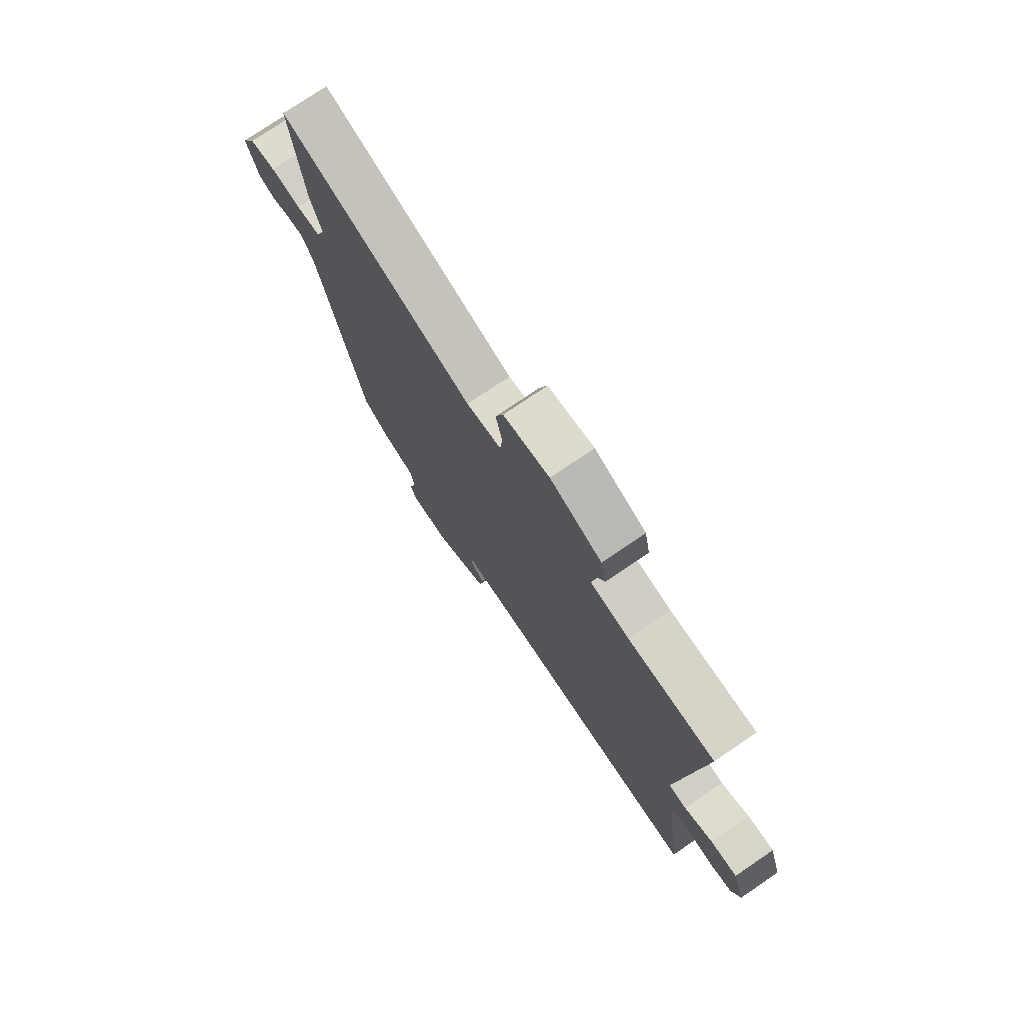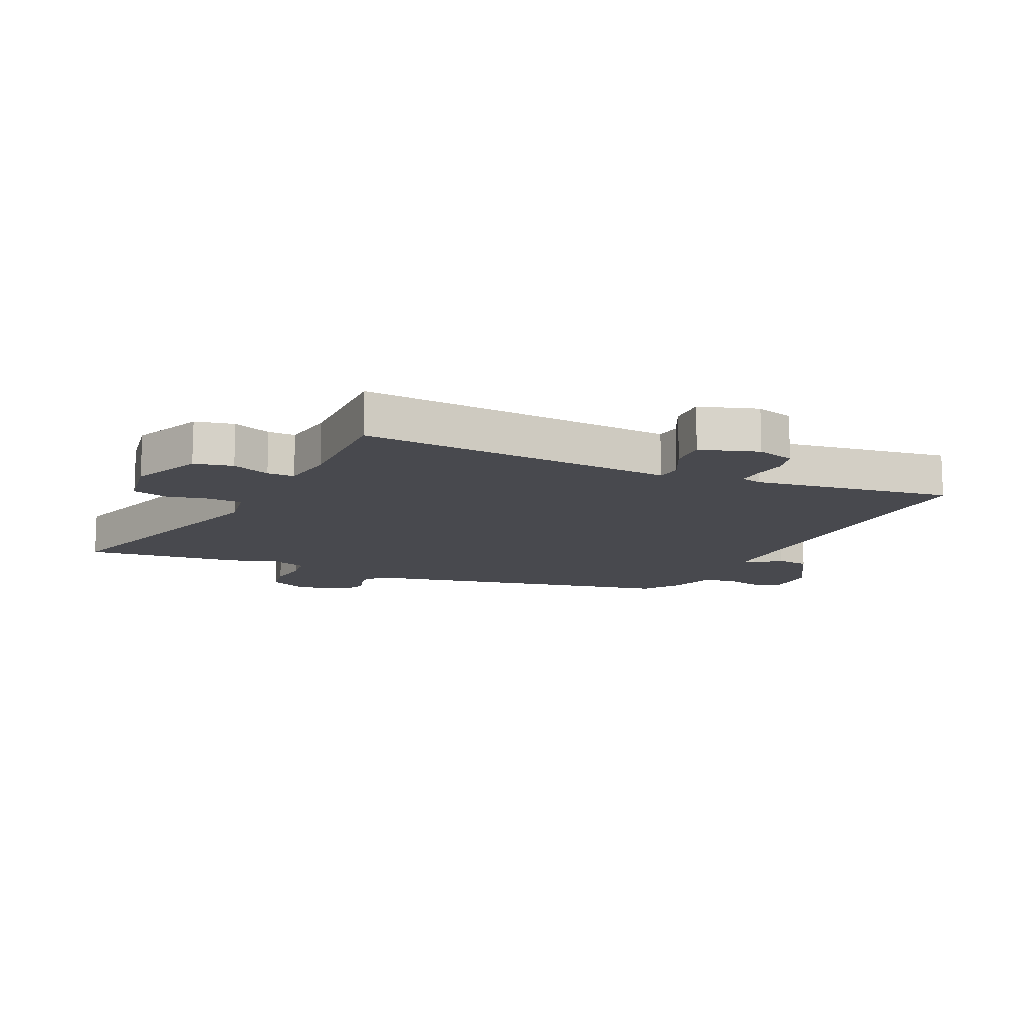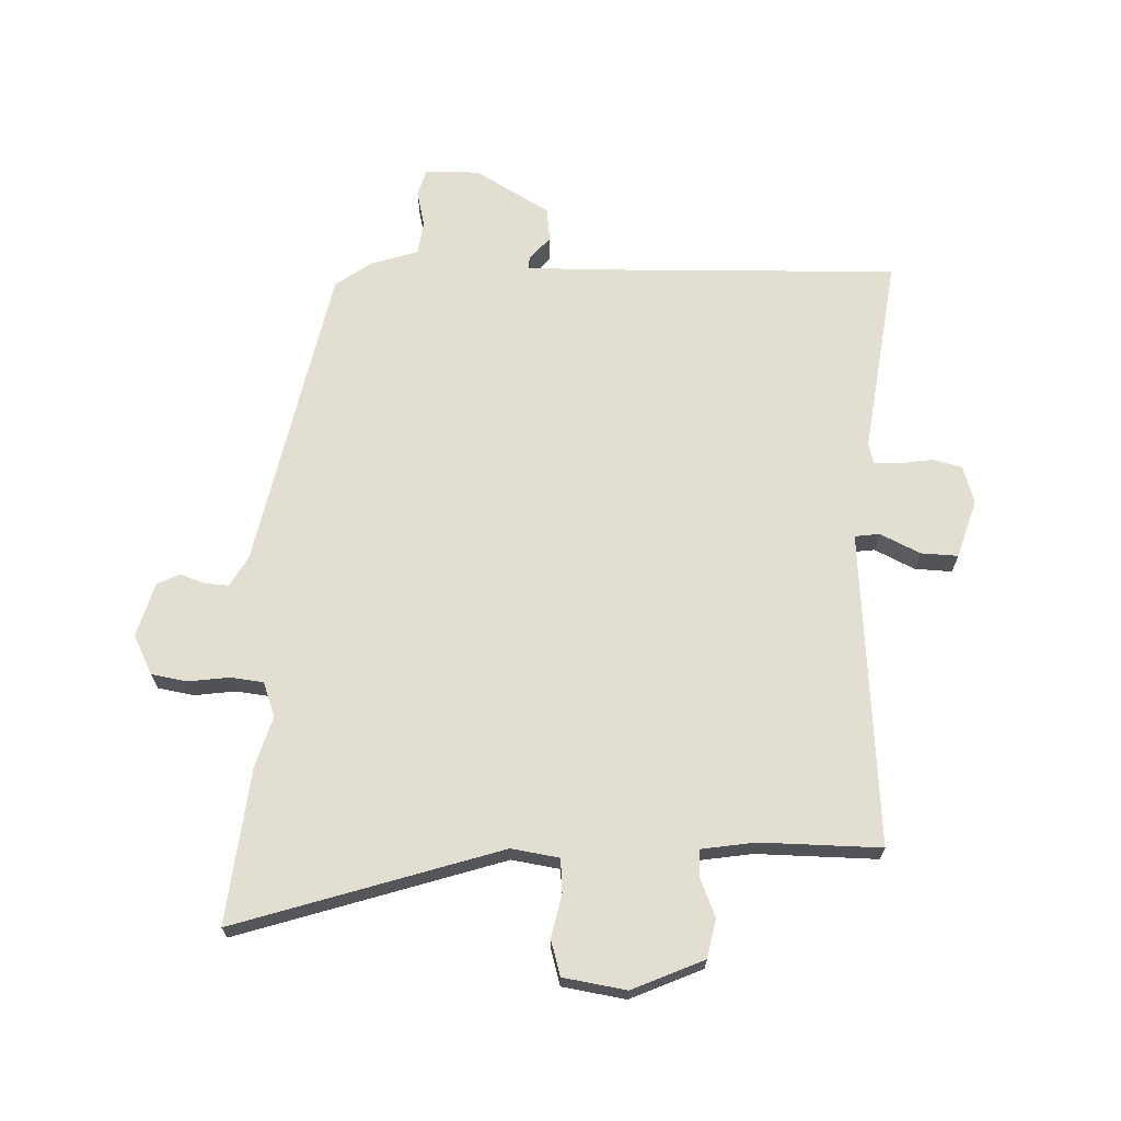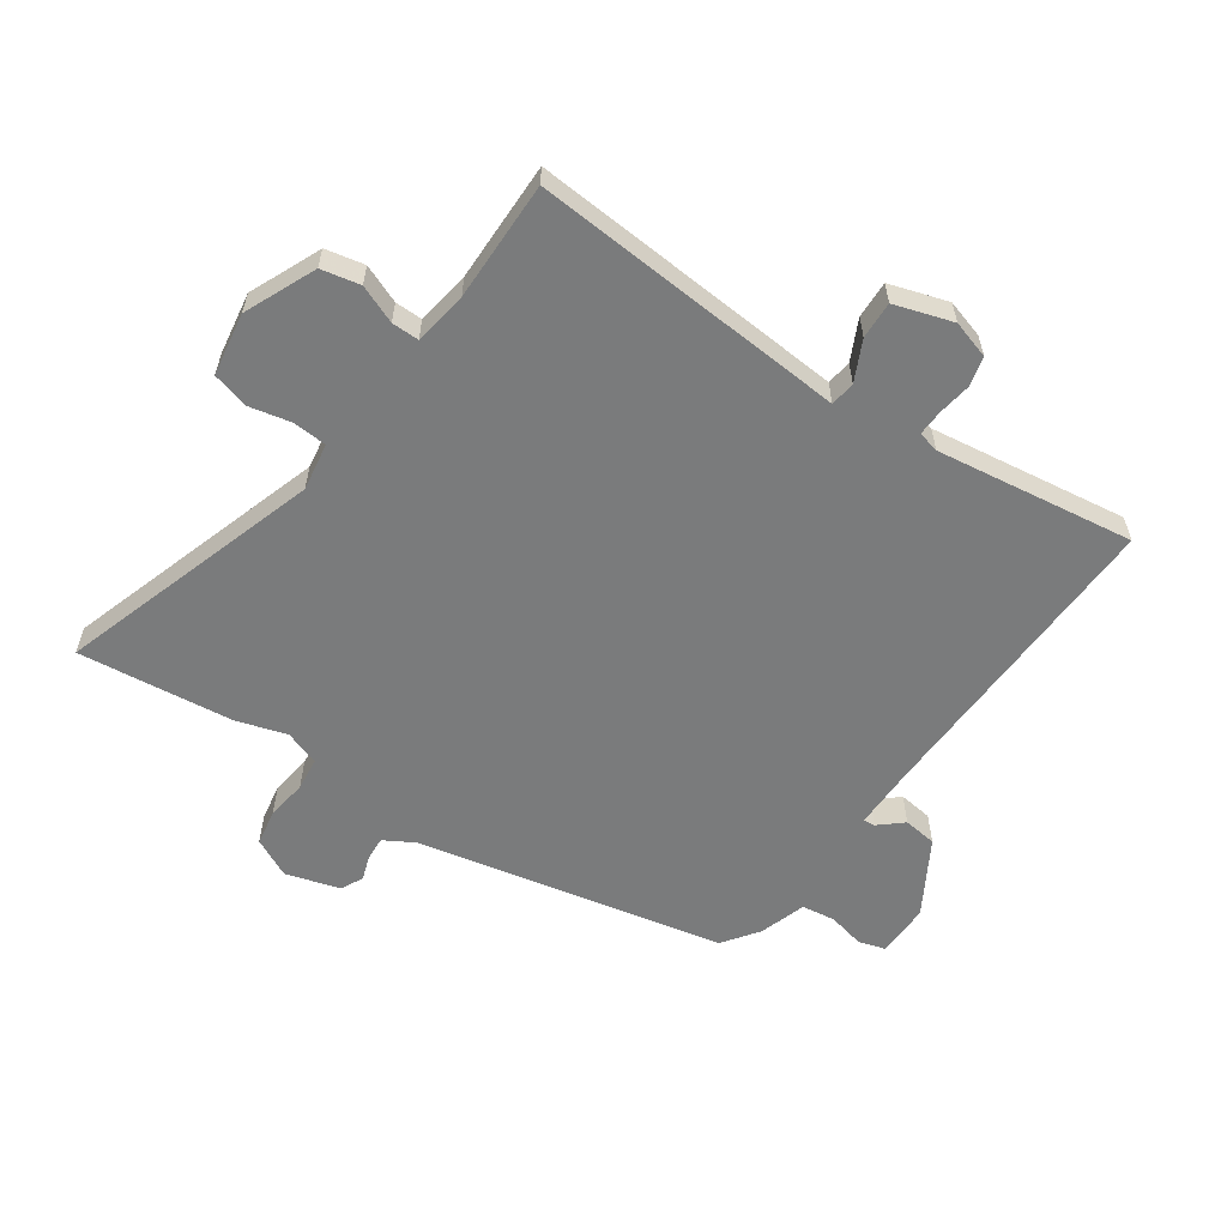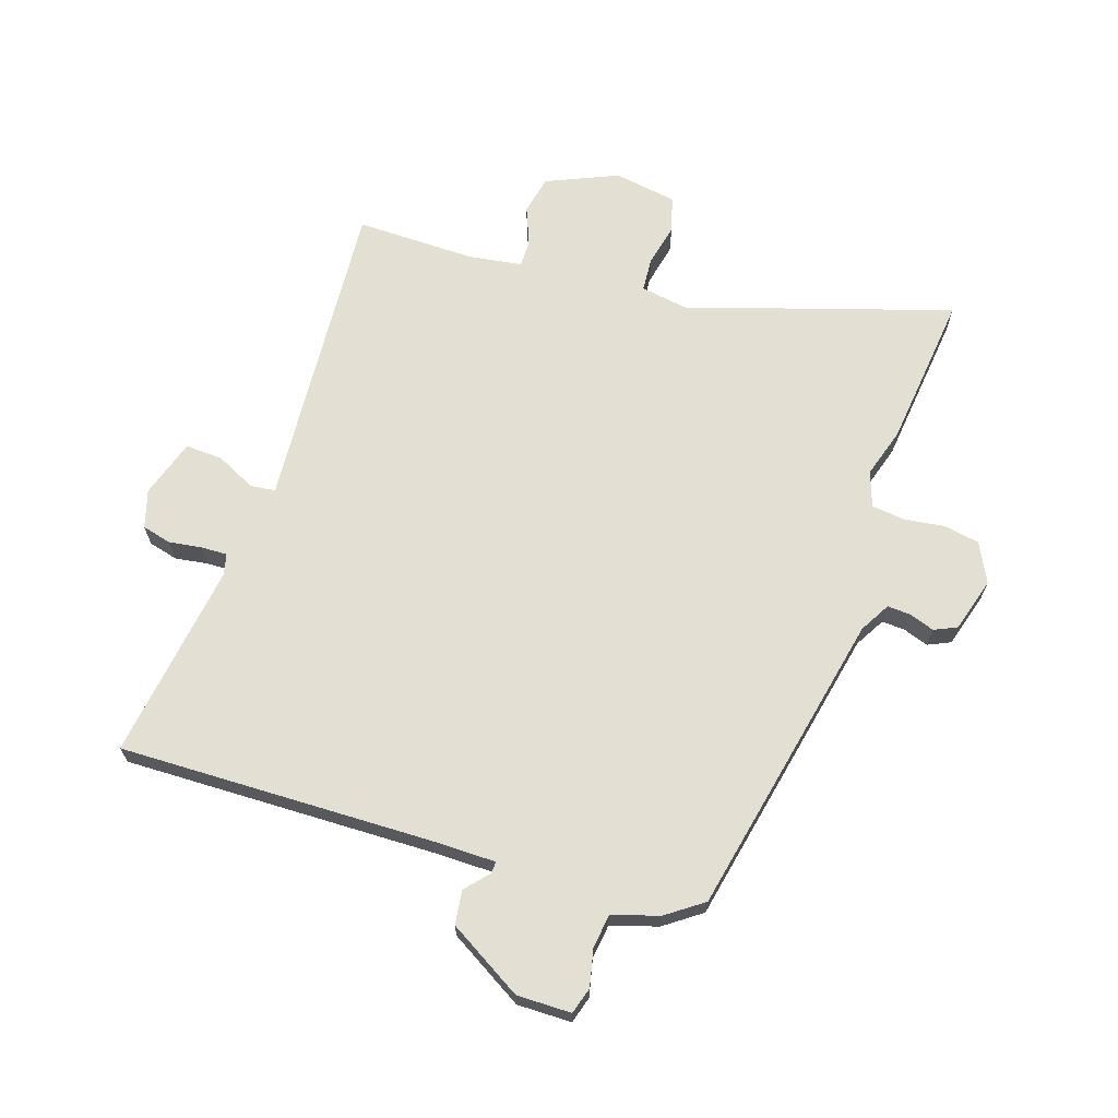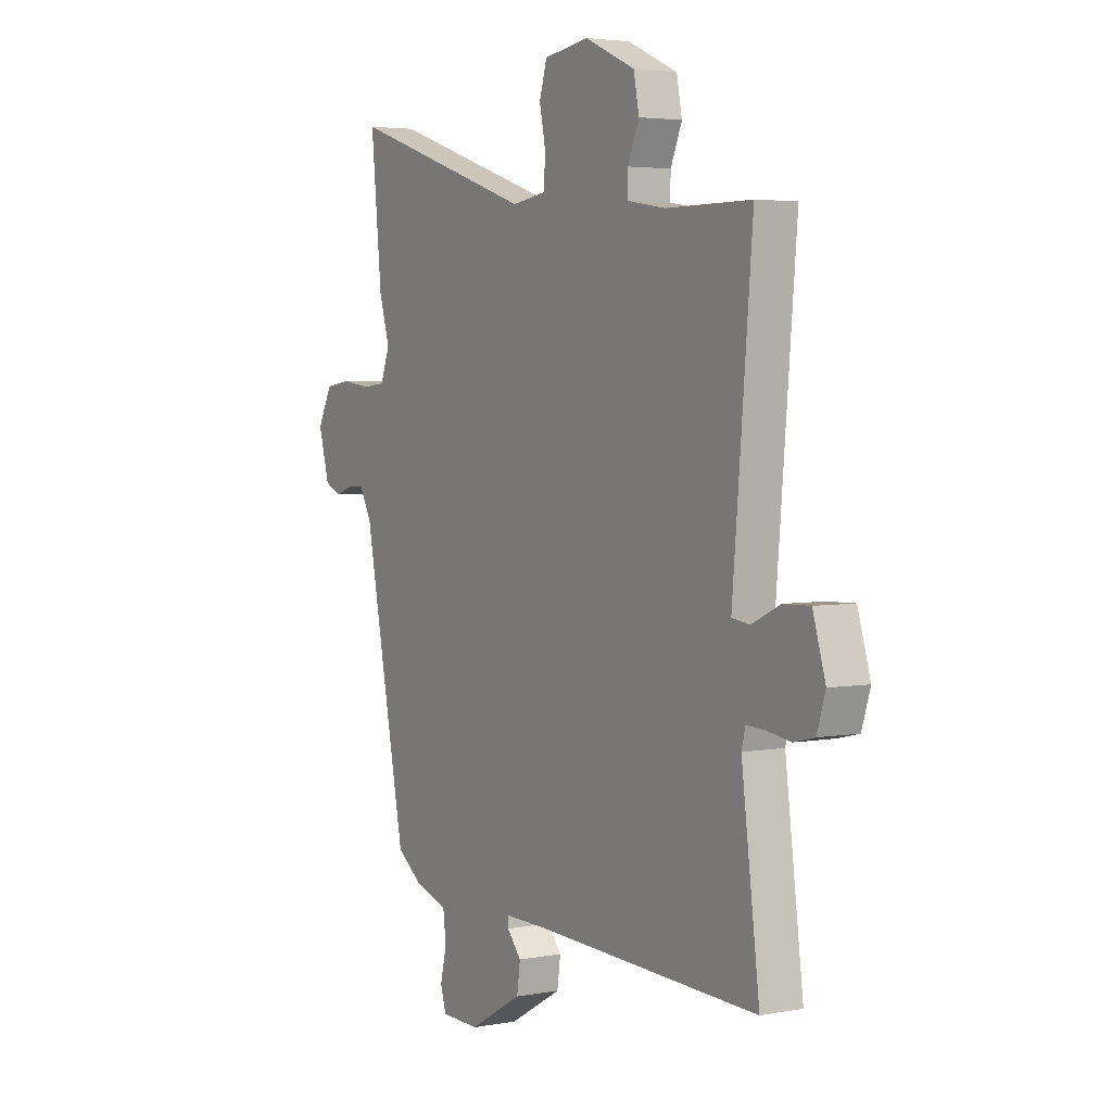
<metadata>
{"format":"obj","ext":"obj","renderer":"f3d","projection":"perspective","resolution":1024,"background":"white","views":[{"elev":76.2,"azim":55.9,"up":"+Z"},{"elev":-12.7,"azim":66.2,"up":"+Y"},{"elev":67.8,"azim":2.5,"up":"+Y"},{"elev":-58.3,"azim":56.0,"up":"+Y"},{"elev":67.1,"azim":-161.0,"up":"+Y"},{"elev":3.8,"azim":58.5,"up":"+Z"}]}
</metadata>
<code>
v 0.523 0.07 0.5
v 0.487 0.07 0.08
v 0.477 0.07 -0.035
v 0.519 0.07 -0.041
v 0.587 0.07 -0.009
v 0.65 0.07 -0.007
v 0.68 0.07 -0.106
v 0.66 0.07 -0.17
v 0.61 0.07 -0.182
v 0.554 0.07 -0.173
v 0.51 0.07 -0.171
v 0.501 0.07 -0.207
v 0.544 0.07 -0.543
v 0.014 0.07 -0.524
v -0.094 0.07 -0.523
v -0.093 0.07 -0.543
v -0.059 0.07 -0.583
v -0.067 0.07 -0.64
v -0.194 0.07 -0.713
v -0.286 0.07 -0.711
v -0.299 0.07 -0.666
v -0.284 0.07 -0.603
v -0.291 0.07 -0.546
v -0.37 0.07 -0.52
v -0.431 0.07 -0.475
v -0.533 0.07 0.047
v -0.562 0.07 0.099
v -0.602 0.07 0.097
v -0.644 0.07 0.083
v -0.682 0.07 0.101
v -0.708 0.07 0.194
v -0.674 0.07 0.26
v -0.613 0.07 0.27
v -0.544 0.07 0.26
v -0.488 0.07 0.266
v -0.466 0.07 0.325
v -0.491 0.07 0.41
v -0.517 0.07 0.674
v -0.072 0.07 0.527
v 0.009 0.07 0.539
v 0.014 0.07 0.596
v -0.001 0.07 0.669
v 0.017 0.07 0.729
v 0.124 0.07 0.745
v 0.244 0.07 0.691
v 0.257 0.07 0.625
v 0.23 0.07 0.561
v 0.229 0.07 0.515
v 0.32 0.07 0.5
v 0.523 0 0.5
v 0.487 0 0.08
v 0.477 0 -0.035
v 0.519 0 -0.041
v 0.587 0 -0.009
v 0.65 0 -0.007
v 0.68 0 -0.106
v 0.66 0 -0.17
v 0.61 0 -0.182
v 0.554 0 -0.173
v 0.51 0 -0.171
v 0.501 0 -0.207
v 0.544 0 -0.543
v 0.014 0 -0.524
v -0.094 0 -0.523
v -0.093 0 -0.543
v -0.059 0 -0.583
v -0.067 0 -0.64
v -0.194 0 -0.713
v -0.286 0 -0.711
v -0.299 0 -0.666
v -0.284 0 -0.603
v -0.291 0 -0.546
v -0.37 0 -0.52
v -0.431 0 -0.475
v -0.533 0 0.047
v -0.562 0 0.099
v -0.602 0 0.097
v -0.644 0 0.083
v -0.682 0 0.101
v -0.708 0 0.194
v -0.674 0 0.26
v -0.613 0 0.27
v -0.544 0 0.26
v -0.488 0 0.266
v -0.466 0 0.325
v -0.491 0 0.41
v -0.517 0 0.674
v -0.072 0 0.527
v 0.009 0 0.539
v 0.014 0 0.596
v -0.001 0 0.669
v 0.017 0 0.729
v 0.124 0 0.745
v 0.244 0 0.691
v 0.257 0 0.625
v 0.23 0 0.561
v 0.229 0 0.515
v 0.32 0 0.5
f 44 45 46 47
f 44 47 48
f 41 42 43 44
f 40 41 44 48
f 39 40 48 49
f 36 37 38 39
f 35 36 39 49
f 31 32 33 34
f 31 34 35
f 28 29 30 31
f 27 28 31 35
f 26 27 35 49
f 23 24 25 26
f 19 20 21 22
f 19 22 23
f 16 17 18 19
f 15 16 19 23
f 12 13 14
f 11 12 14 15
f 7 8 9 10
f 7 10 11
f 4 5 6 7
f 3 4 7 11
f 49 1 2 3
f 15 23 26 49
f 3 11 15 49
f 96 95 94 93
f 97 96 93
f 93 92 91 90
f 97 93 90 89
f 98 97 89 88
f 88 87 86 85
f 98 88 85 84
f 83 82 81 80
f 84 83 80
f 80 79 78 77
f 84 80 77 76
f 98 84 76 75
f 75 74 73 72
f 71 70 69 68
f 72 71 68
f 68 67 66 65
f 72 68 65 64
f 63 62 61
f 64 63 61 60
f 59 58 57 56
f 60 59 56
f 56 55 54 53
f 60 56 53 52
f 52 51 50 98
f 98 75 72 64
f 98 64 60 52
f 1 50 51 2
f 2 51 52 3
f 3 52 53 4
f 4 53 54 5
f 5 54 55 6
f 6 55 56 7
f 7 56 57 8
f 8 57 58 9
f 9 58 59 10
f 10 59 60 11
f 11 60 61 12
f 12 61 62 13
f 13 62 63 14
f 14 63 64 15
f 15 64 65 16
f 16 65 66 17
f 17 66 67 18
f 18 67 68 19
f 19 68 69 20
f 20 69 70 21
f 21 70 71 22
f 22 71 72 23
f 23 72 73 24
f 24 73 74 25
f 25 74 75 26
f 26 75 76 27
f 27 76 77 28
f 28 77 78 29
f 29 78 79 30
f 30 79 80 31
f 31 80 81 32
f 32 81 82 33
f 33 82 83 34
f 34 83 84 35
f 35 84 85 36
f 36 85 86 37
f 37 86 87 38
f 38 87 88 39
f 39 88 89 40
f 40 89 90 41
f 41 90 91 42
f 42 91 92 43
f 43 92 93 44
f 44 93 94 45
f 45 94 95 46
f 46 95 96 47
f 47 96 97 48
f 48 97 98 49
f 49 98 50 1

</code>
